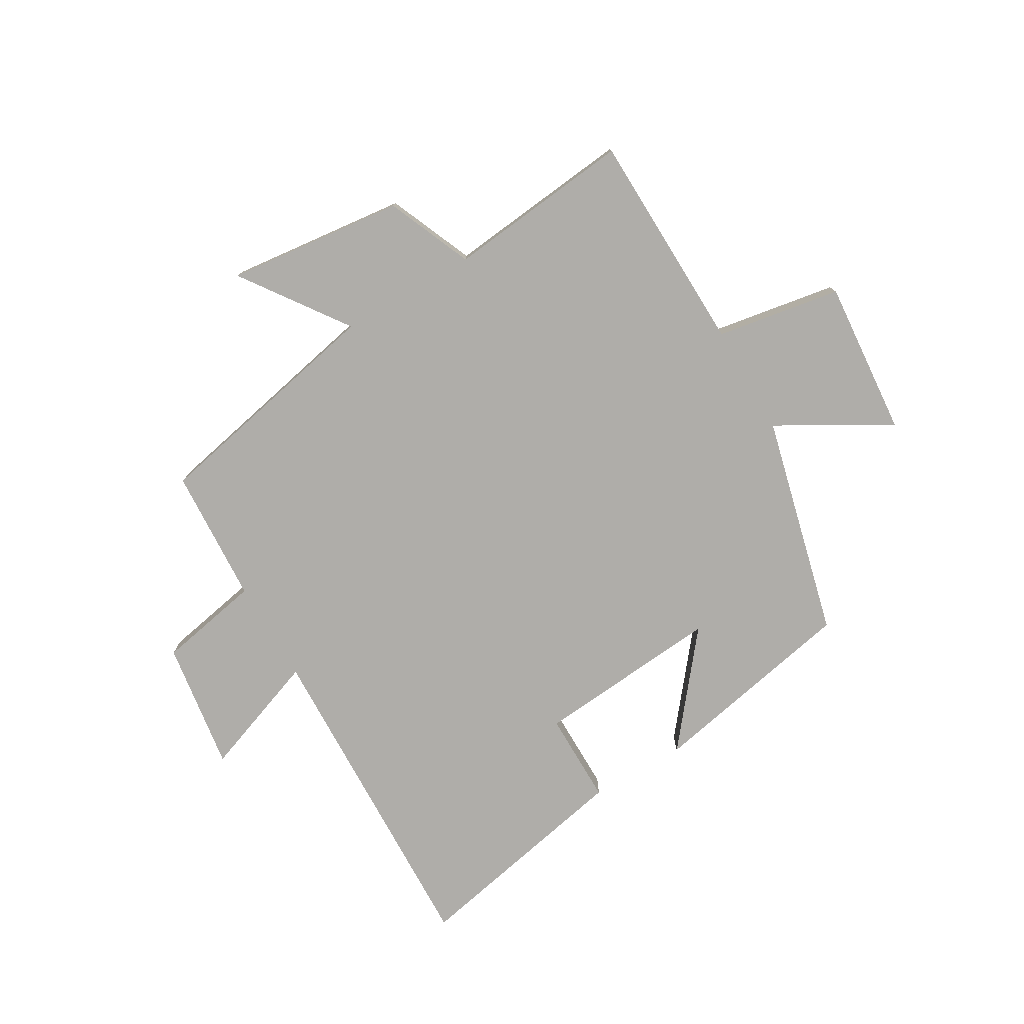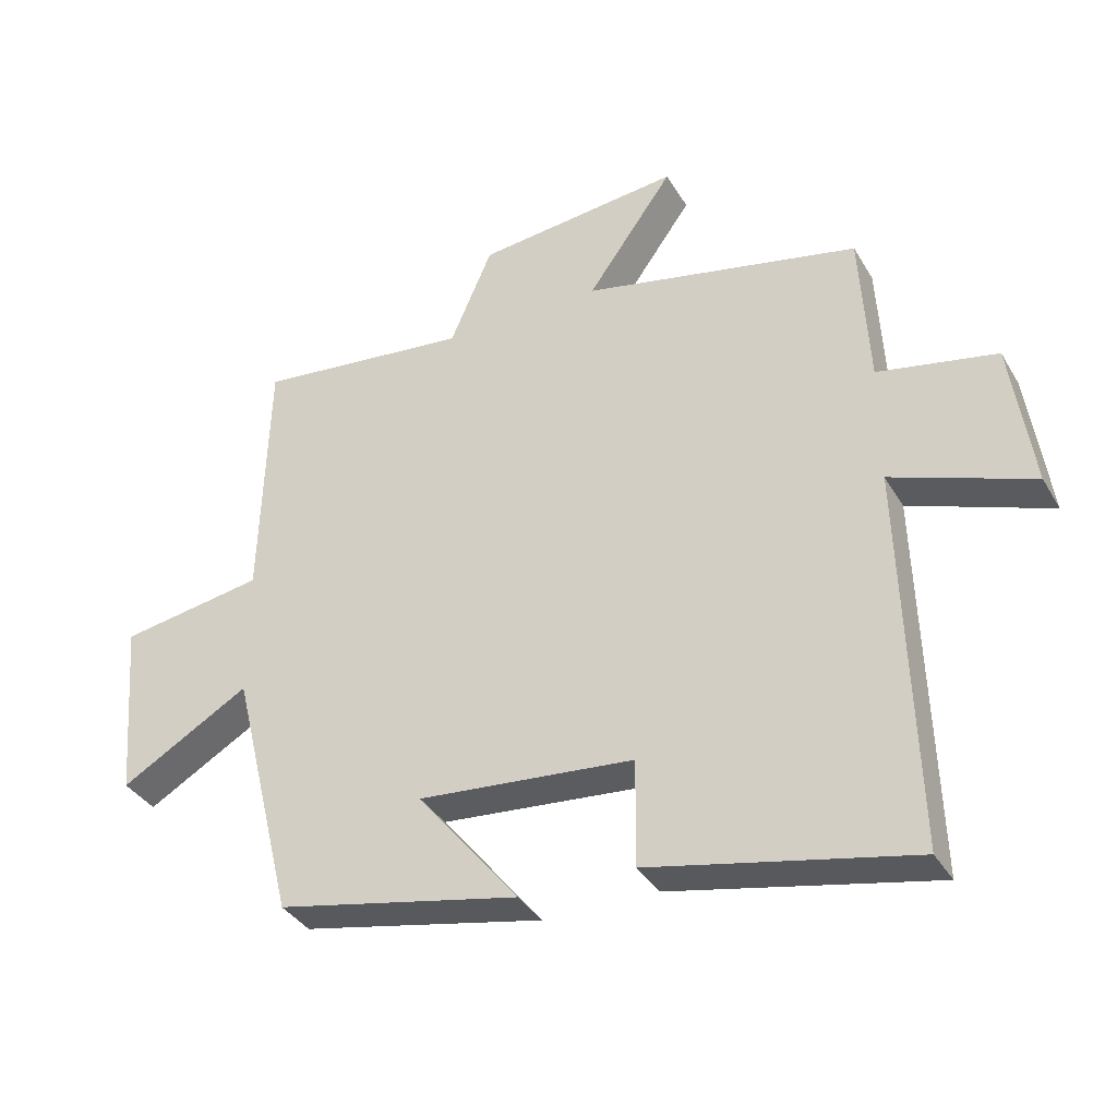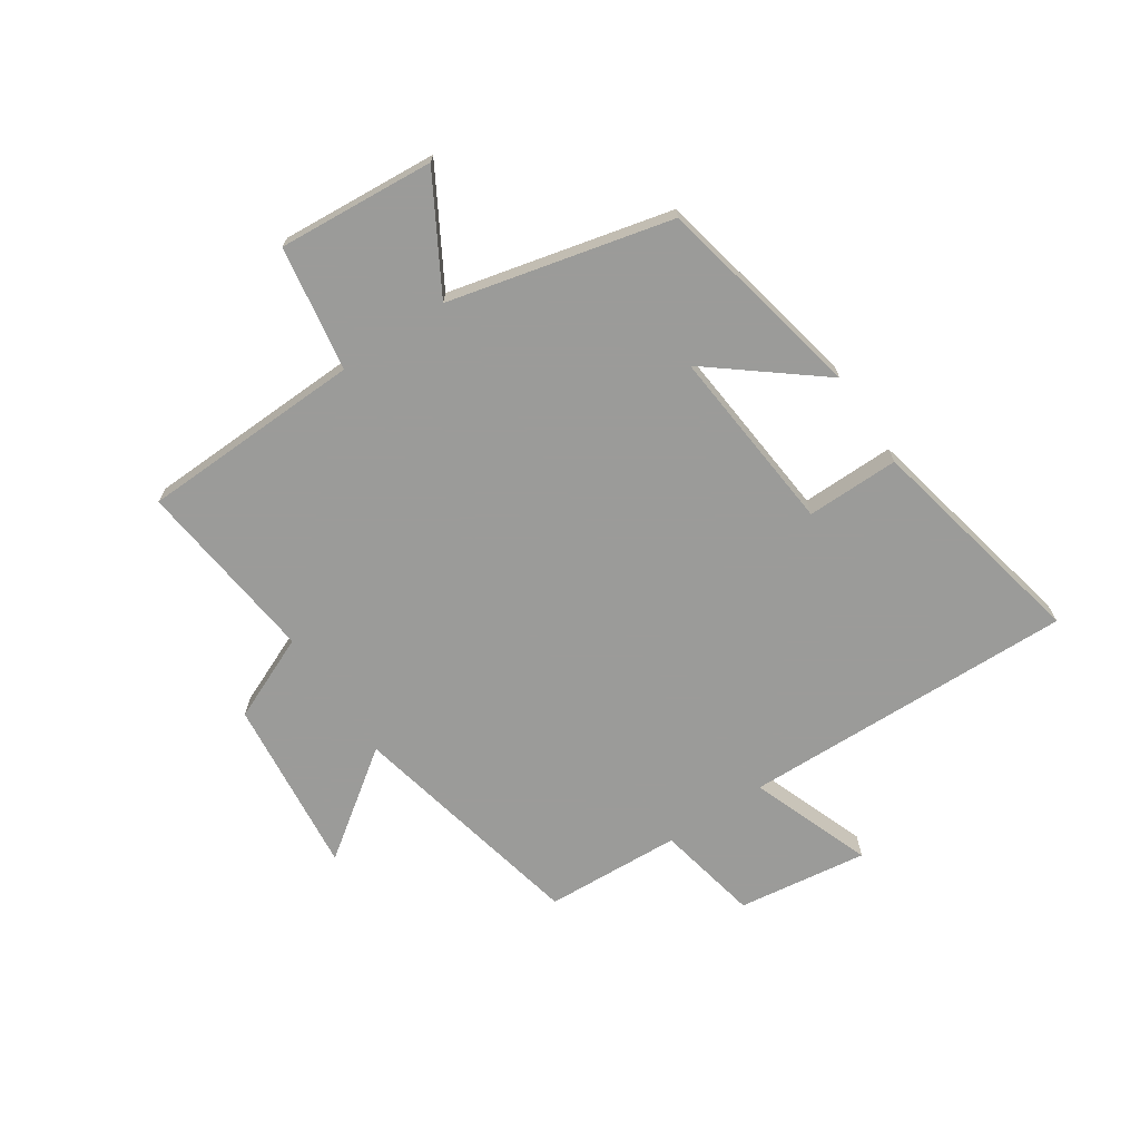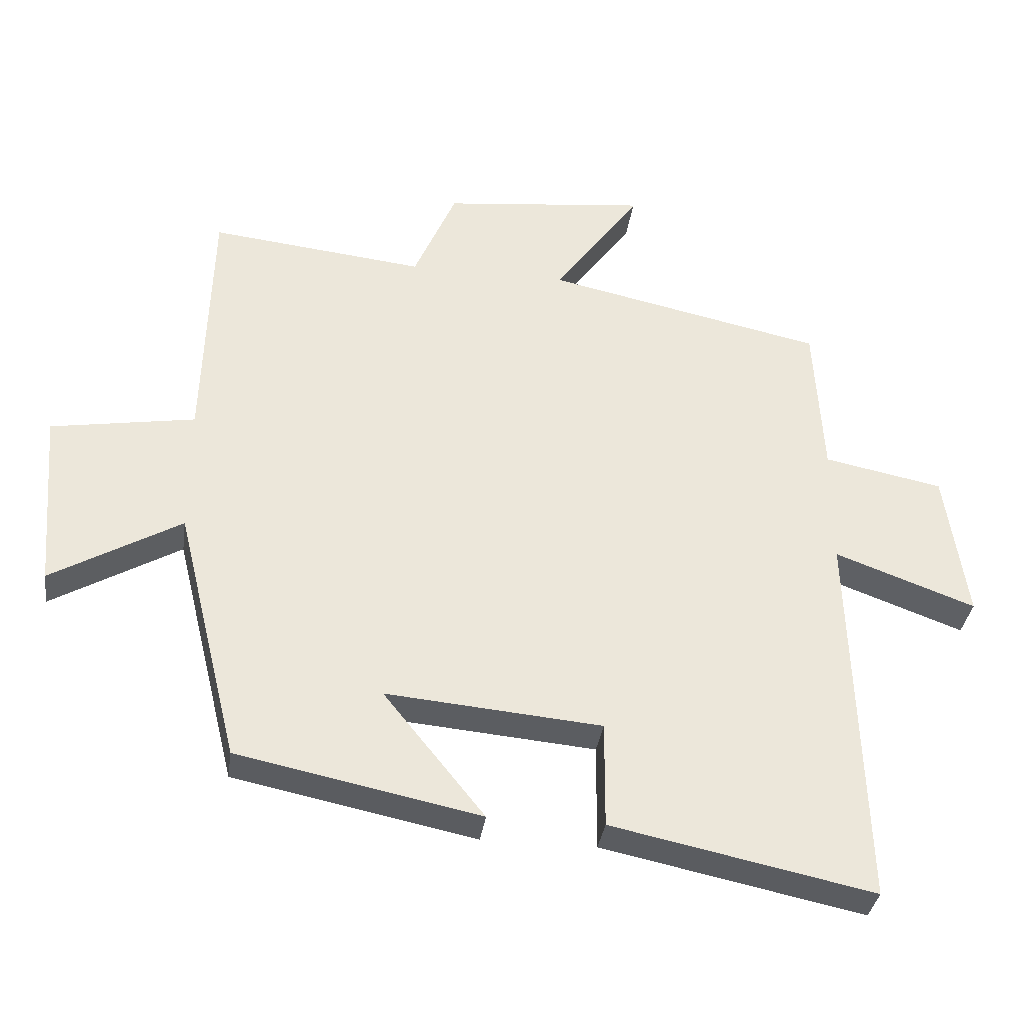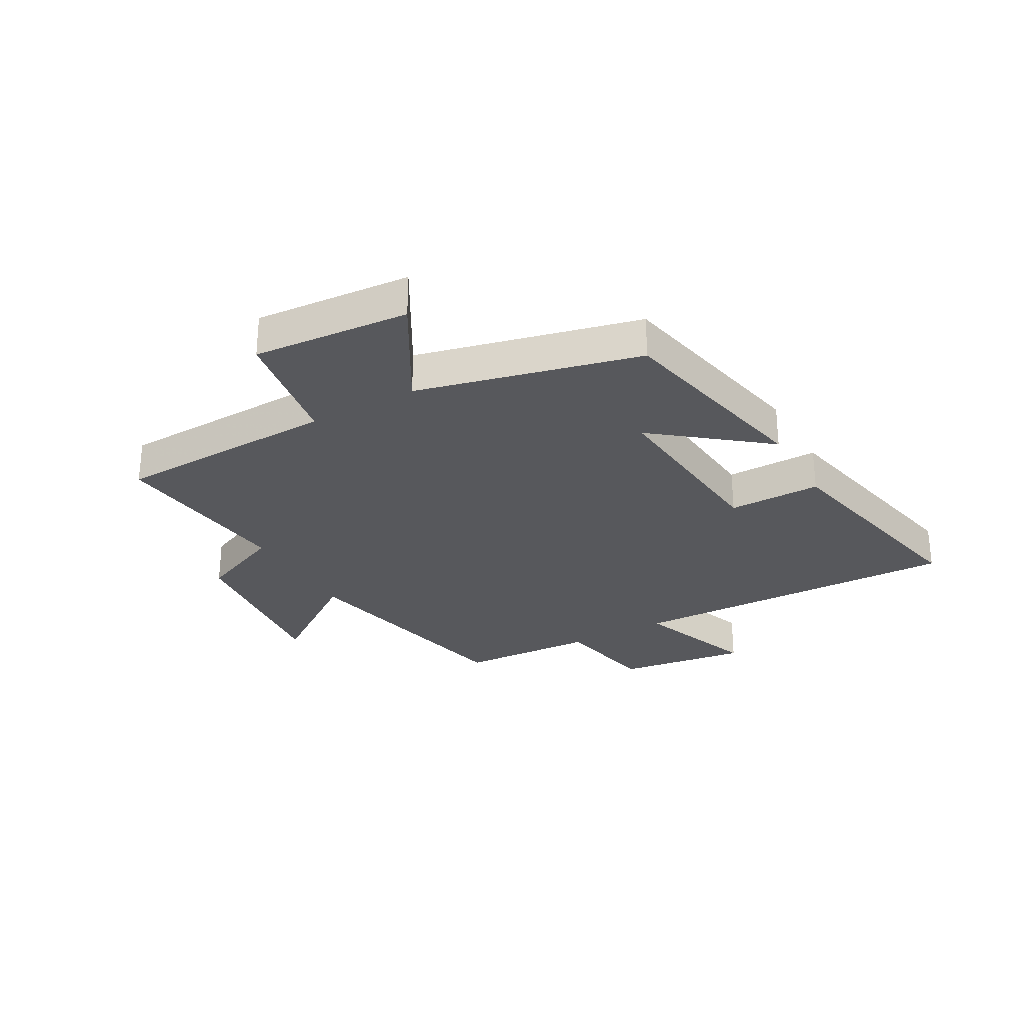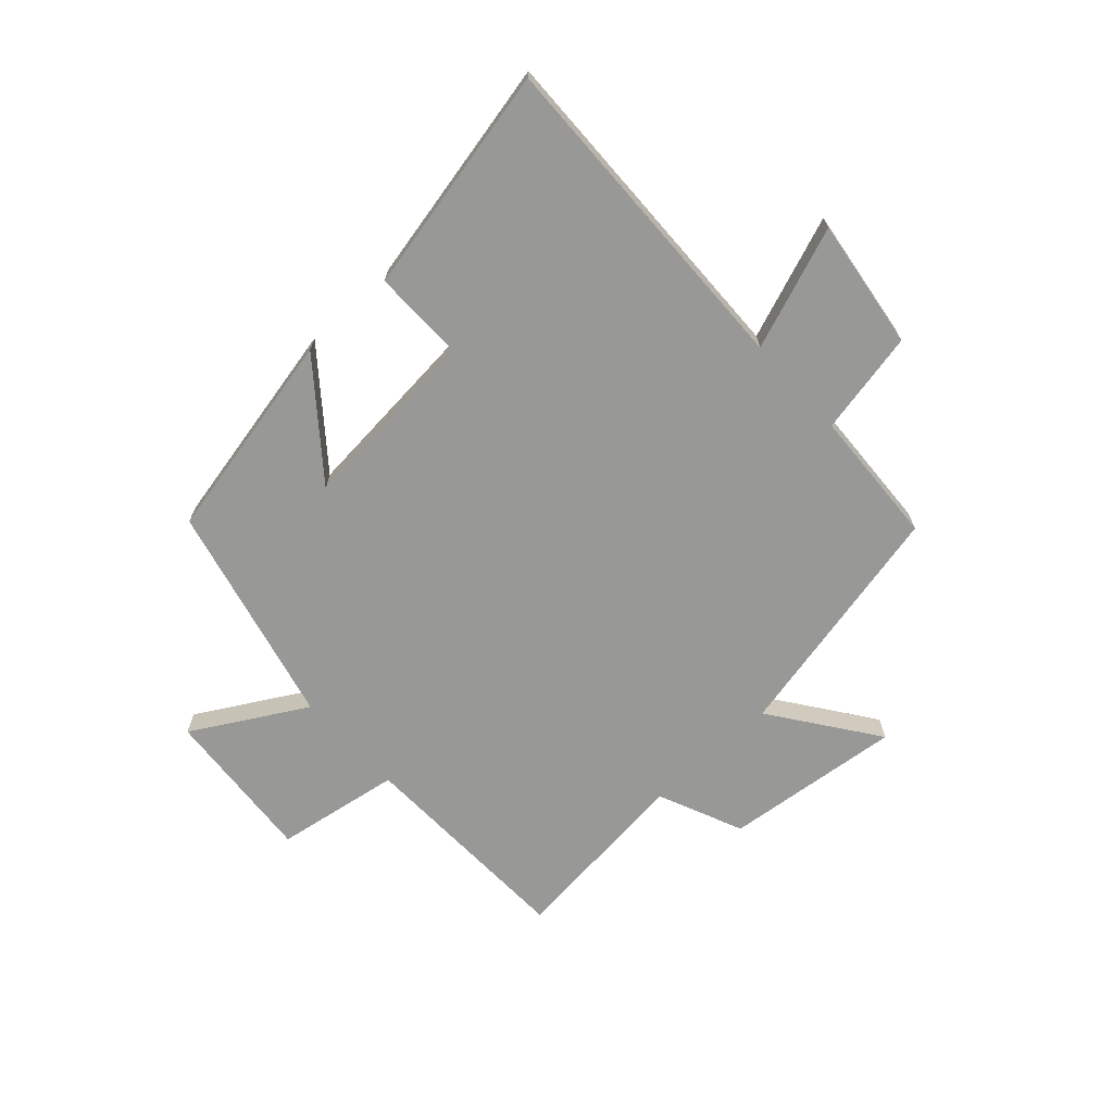
<metadata>
{"format":"obj","ext":"obj","renderer":"f3d","projection":"perspective","resolution":1024,"background":"white","views":[{"elev":-77.3,"azim":30.2,"up":"+Y"},{"elev":-36.1,"azim":-153.1,"up":"+Z"},{"elev":-69.6,"azim":124.0,"up":"+Y"},{"elev":-35.0,"azim":172.0,"up":"+Z"},{"elev":-28.6,"azim":119.5,"up":"+Y"},{"elev":-68.5,"azim":-137.4,"up":"+Y"}]}
</metadata>
<code>
v 0.489 0.07 0.535
v 0.5 0.07 0.151
v 0.715 0.07 0.115
v 0.693 0.07 -0.155
v 0.5 0.07 -0.043
v 0.406 0.07 -0.426
v 0.044 0.07 -0.5
v 0.195 0.07 -0.312
v -0.127 0.07 -0.34
v -0.126 0.07 -0.5
v -0.517 0.07 -0.581
v -0.5 0.07 -0.005
v -0.71 0.07 -0.082
v -0.678 0.07 0.142
v -0.5 0.07 0.177
v -0.487 0.07 0.412
v -0.072 0.07 0.5
v -0.201 0.07 0.681
v 0.105 0.07 0.647
v 0.168 0.07 0.5
v 0.489 0 0.535
v 0.5 0 0.151
v 0.715 0 0.115
v 0.693 0 -0.155
v 0.5 0 -0.043
v 0.406 0 -0.426
v 0.044 0 -0.5
v 0.195 0 -0.312
v -0.127 0 -0.34
v -0.126 0 -0.5
v -0.517 0 -0.581
v -0.5 0 -0.005
v -0.71 0 -0.082
v -0.678 0 0.142
v -0.5 0 0.177
v -0.487 0 0.412
v -0.072 0 0.5
v -0.201 0 0.681
v 0.105 0 0.647
v 0.168 0 0.5
f 17 18 19 20
f 15 16 17 20
f 15 20 1 2
f 12 13 14 15
f 12 15 2 3
f 9 10 11 12
f 8 9 12
f 5 6 7 8
f 5 8 12
f 3 4 5
f 3 5 12
f 40 39 38 37
f 40 37 36 35
f 22 21 40 35
f 35 34 33 32
f 23 22 35 32
f 32 31 30 29
f 32 29 28
f 28 27 26 25
f 32 28 25
f 25 24 23
f 32 25 23
f 1 21 22 2
f 2 22 23 3
f 3 23 24 4
f 4 24 25 5
f 5 25 26 6
f 6 26 27 7
f 7 27 28 8
f 8 28 29 9
f 9 29 30 10
f 10 30 31 11
f 11 31 32 12
f 12 32 33 13
f 13 33 34 14
f 14 34 35 15
f 15 35 36 16
f 16 36 37 17
f 17 37 38 18
f 18 38 39 19
f 19 39 40 20
f 20 40 21 1

</code>
